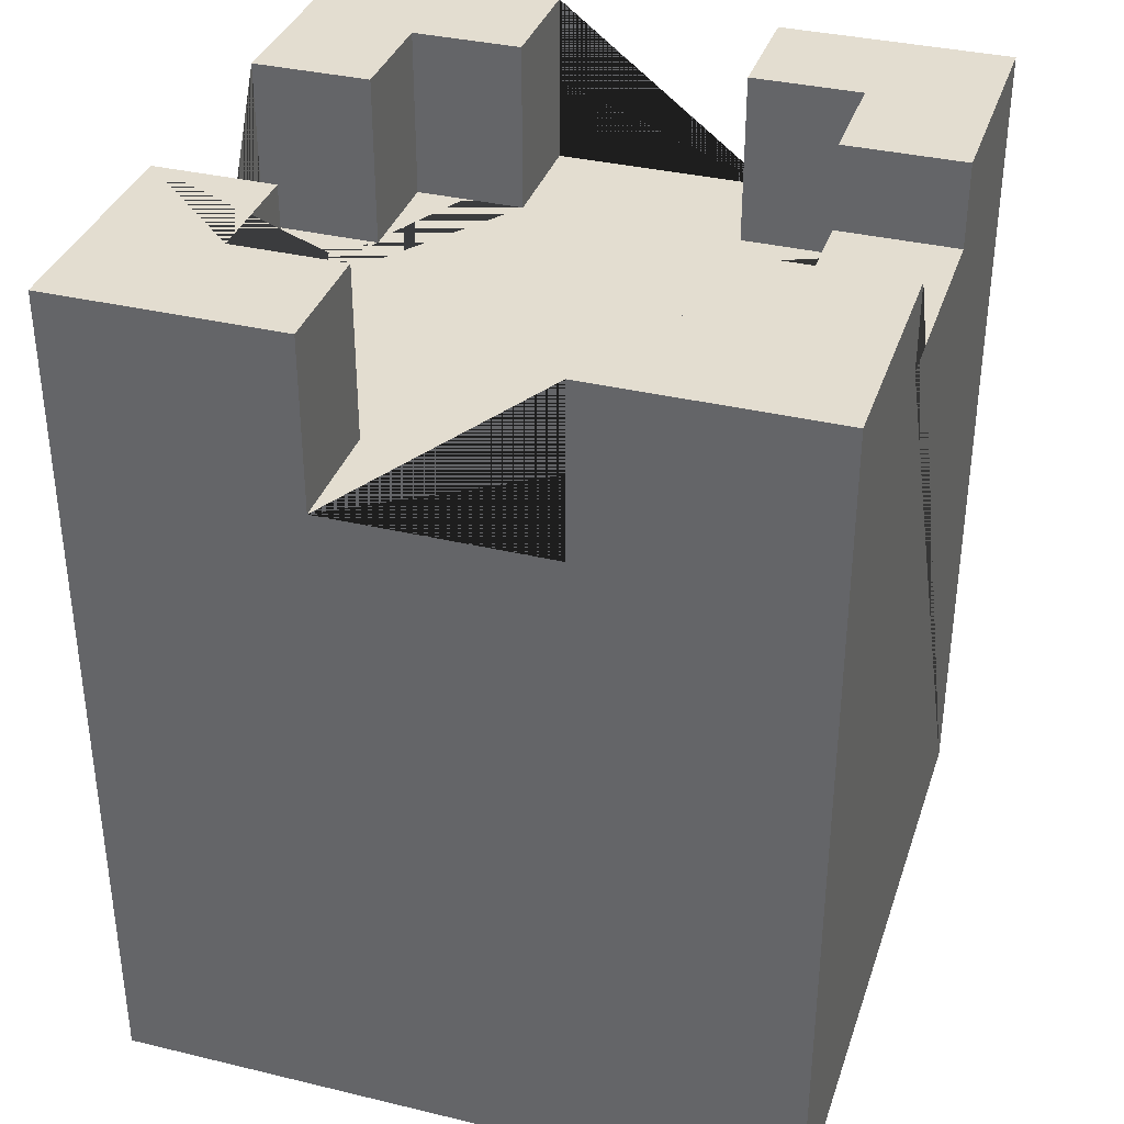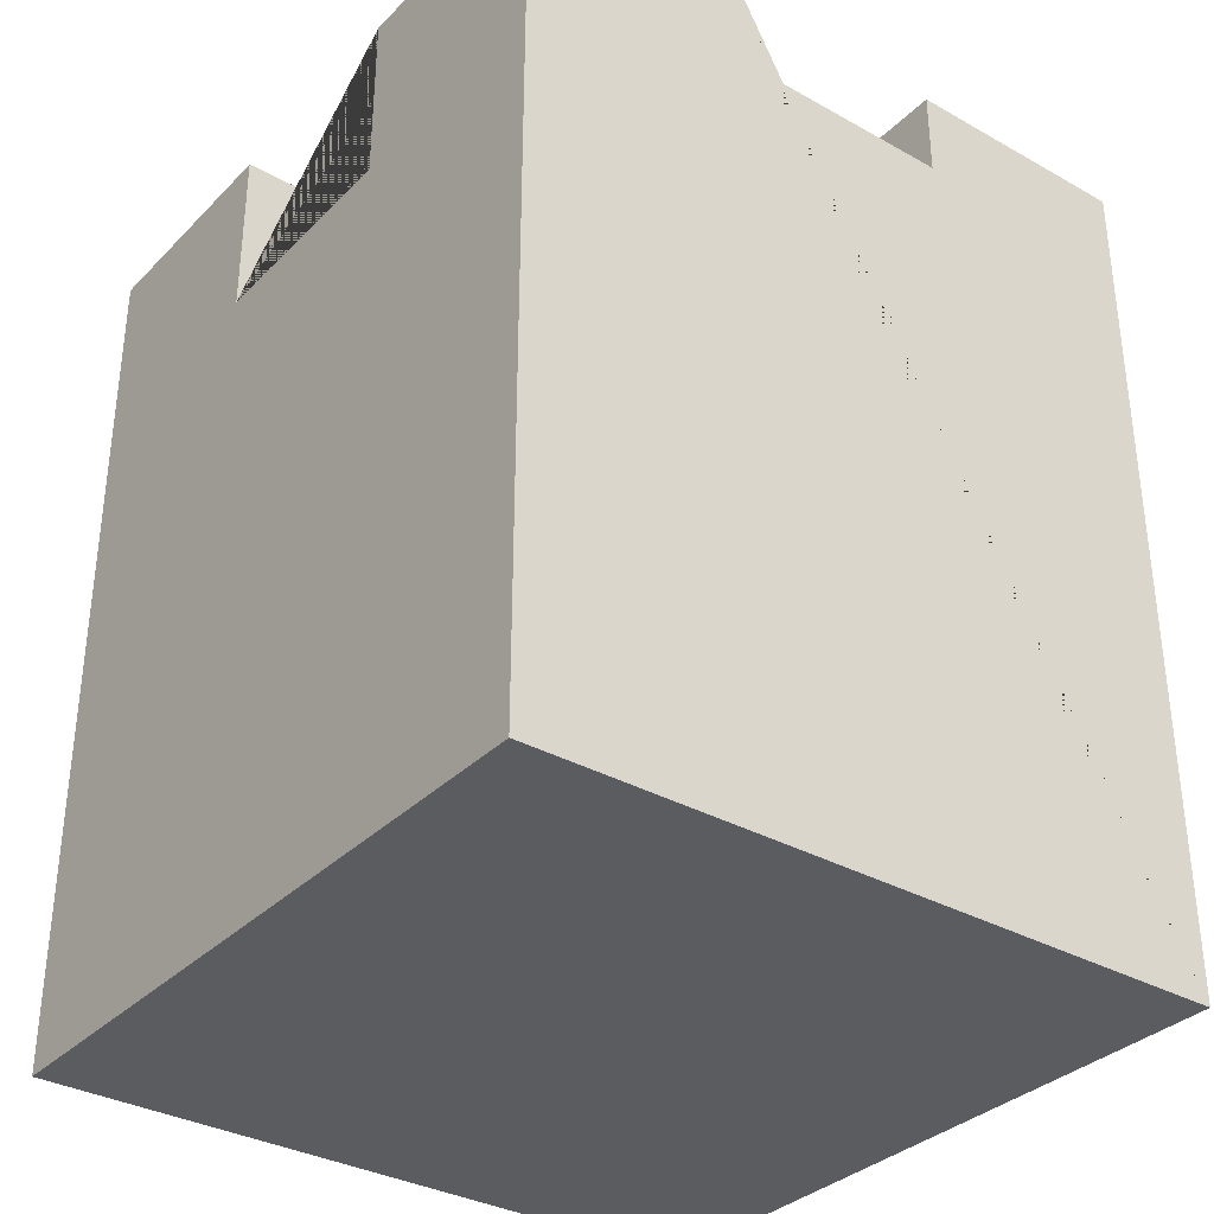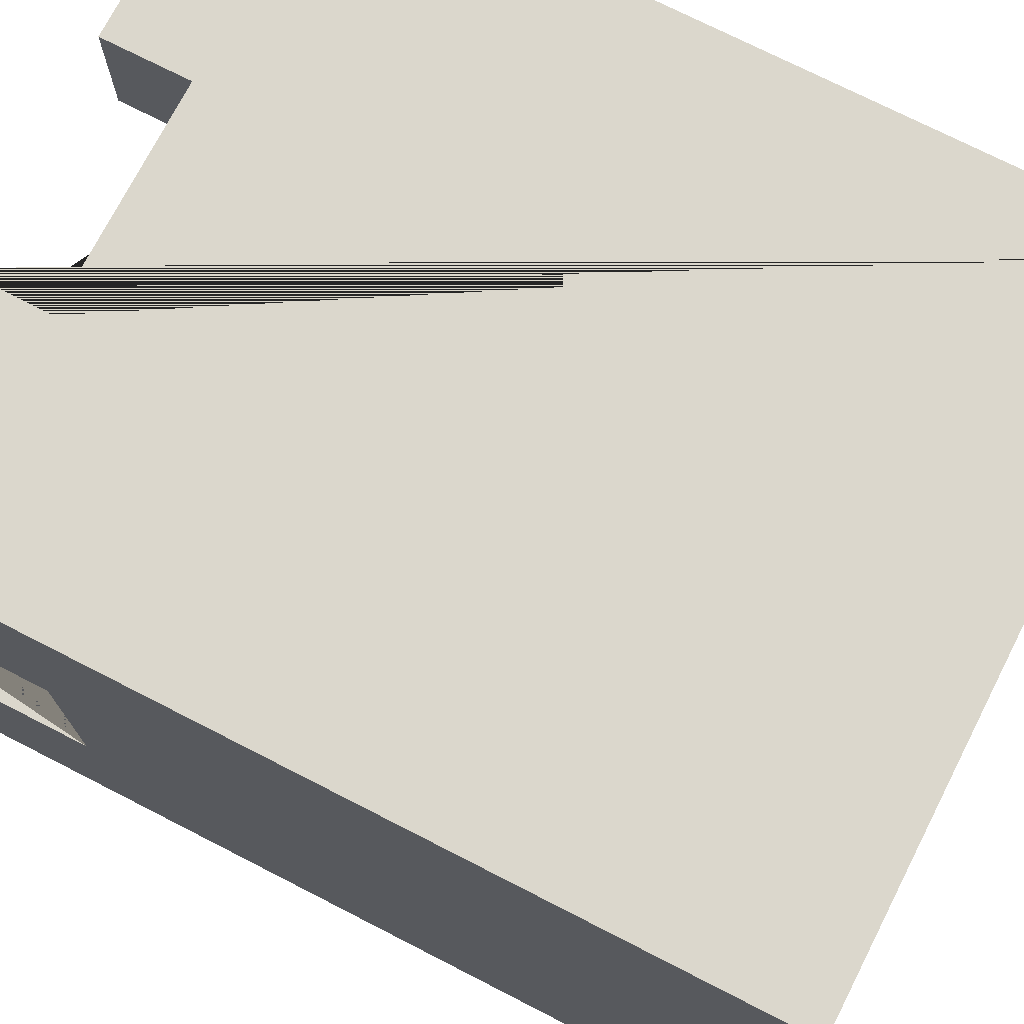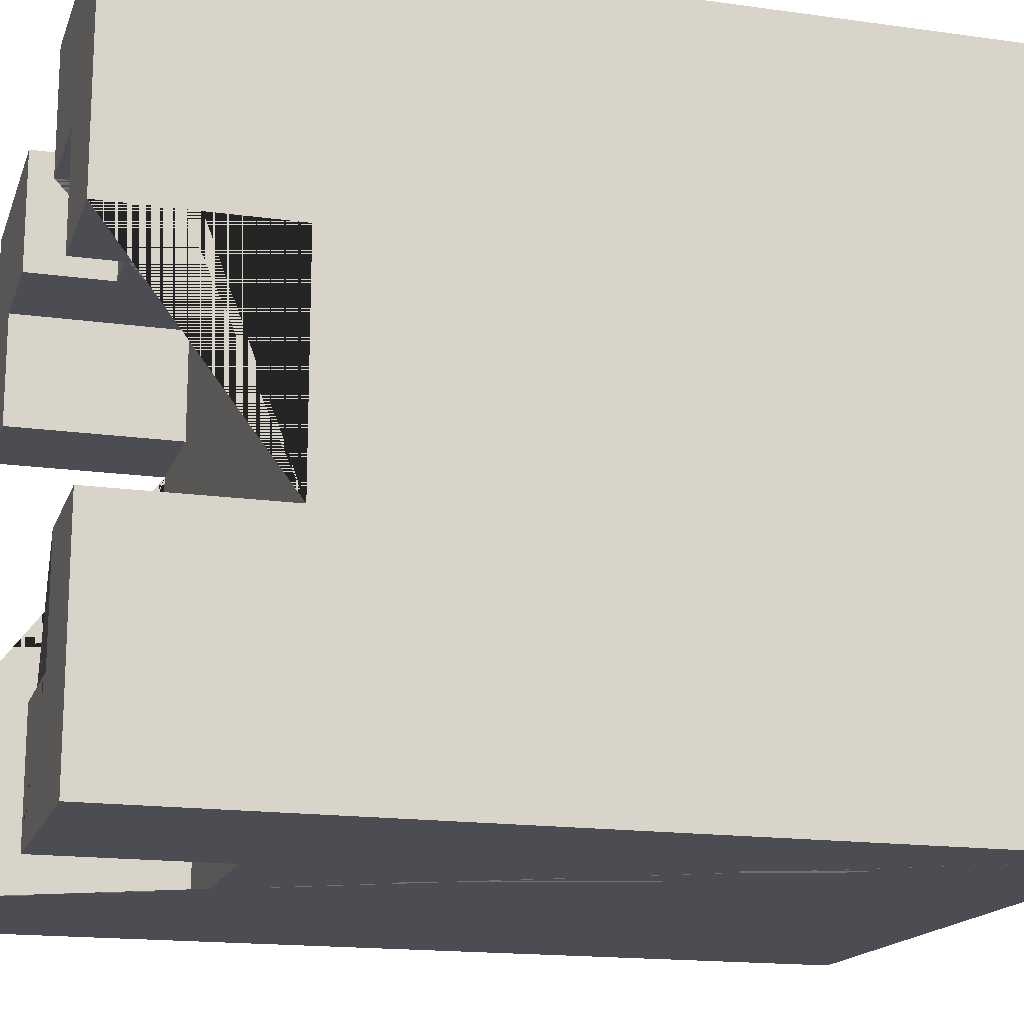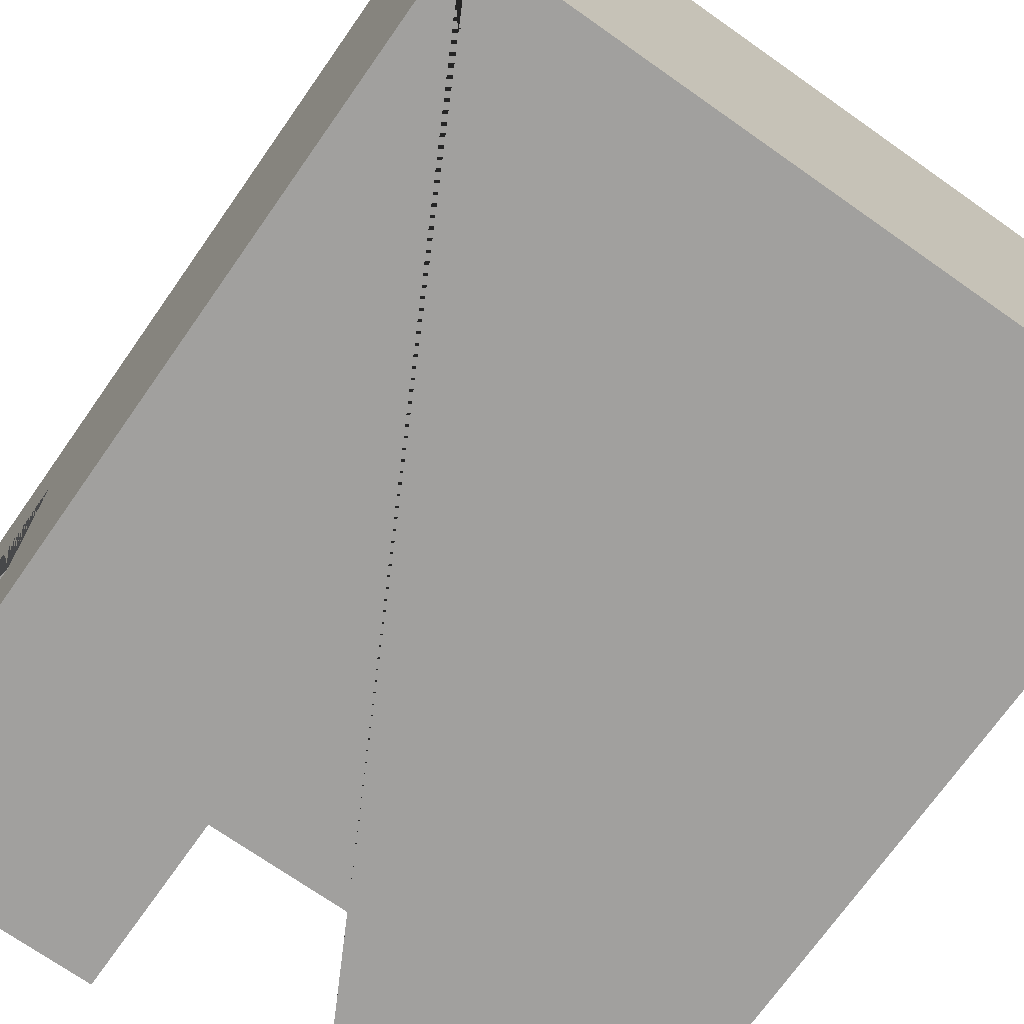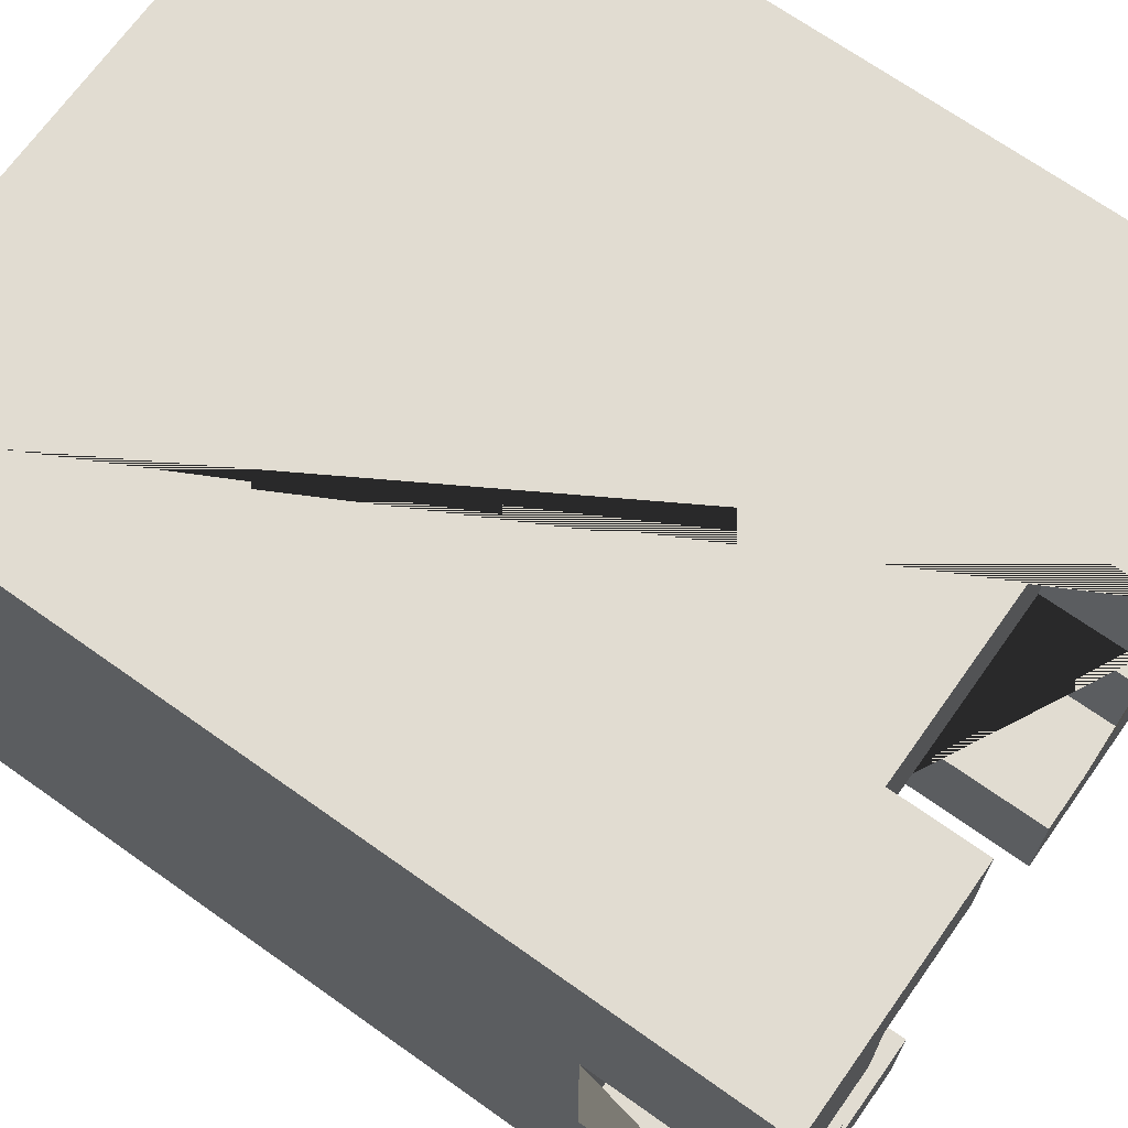
<metadata>
{"format":"obj","ext":"obj","renderer":"f3d","projection":"perspective","resolution":1024,"background":"white","views":[{"elev":35.5,"azim":-72.4,"up":"+Y"},{"elev":-33.9,"azim":-37.2,"up":"+Y"},{"elev":73.4,"azim":-62.9,"up":"+Z"},{"elev":-16.4,"azim":-106.1,"up":"+Z"},{"elev":-71.8,"azim":-35.1,"up":"+Z"},{"elev":69.2,"azim":125.4,"up":"+Z"}]}
</metadata>
<code>
o Kostka
v -1 -0.001139 1
v -1 -0.001139 -1
v 1 -0.001139 1
v 1 -0.001139 -1
v 0.65 1.999 -0.65
v 0.65 1.999 0.65
v -0.65 1.999 -0.65
v -0.65 1.999 0.65
v 0.325 1.999 -0.65
v -0.325 1.999 -0.65
v 0.325 1.999 -1
v -0.325 1.999 -1
v -0.65 1.999 0.325
v -0.65 1.999 -0.325
v -1 1.999 -0.325
v -1 1.999 0.325
v 0.65 1.999 0.325
v 0.65 1.999 -0.325
v 1 1.999 0.325
v 1 1.999 -0.325
v 0.325 2.249 1
v -0.325 2.249 1
v 0.325 2.249 0.65
v -0.325 2.249 0.65
v 1 2.499 0.325
v 1 2.499 1
v -1 2.499 -0.325
v -1 2.499 -1
v -0.325 2.499 -1
v 0.325 2.499 -1
v 1 2.499 -1
v 0.325 2.499 1
v -0.325 2.499 1
v -1 2.499 1
v 0.65 2.499 0.325
v 0.65 2.499 0.65
v -0.65 2.499 0.325
v -0.65 2.499 0.65
v 0.325 2.499 -0.65
v 0.65 2.499 -0.65
v 0.325 2.499 0.65
v -0.65 2.499 -0.65
v -0.325 2.499 -0.65
v -0.65 2.499 -0.325
v -1 2.499 0.325
v 0.65 2.499 -0.325
v 1 2.499 -0.325
v -0.325 2.499 0.65
f 2 4 3 1
f 12 10 7 14 15 16 13 8 6 17 19 20 18 5 9 11
f 5 40 39 9
f 18 46 40 5
f 3 26 32 21 22 33 34 1
f 24 22 21 23
f 17 35 25 19
f 14 44 27 15
f 19 25 26 3 4 31 47 20
f 36 41 32 26 25 35
f 15 27 28 2 1 34 45 16
f 12 29 43 10
f 9 39 30 11
f 20 47 46 18
f 13 37 38 8
f 7 42 44 14
f 38 37 45 34 33 48
f 40 46 47 31 30 39
f 29 28 27 44 42 43
f 6 36 35 17
f 6 8 38 48 24 23 41 36
f 23 21 32 41
f 10 43 42 7
f 22 24 48 33
f 2 28 29 12 11 30 31 4
f 16 45 37 13

</code>
